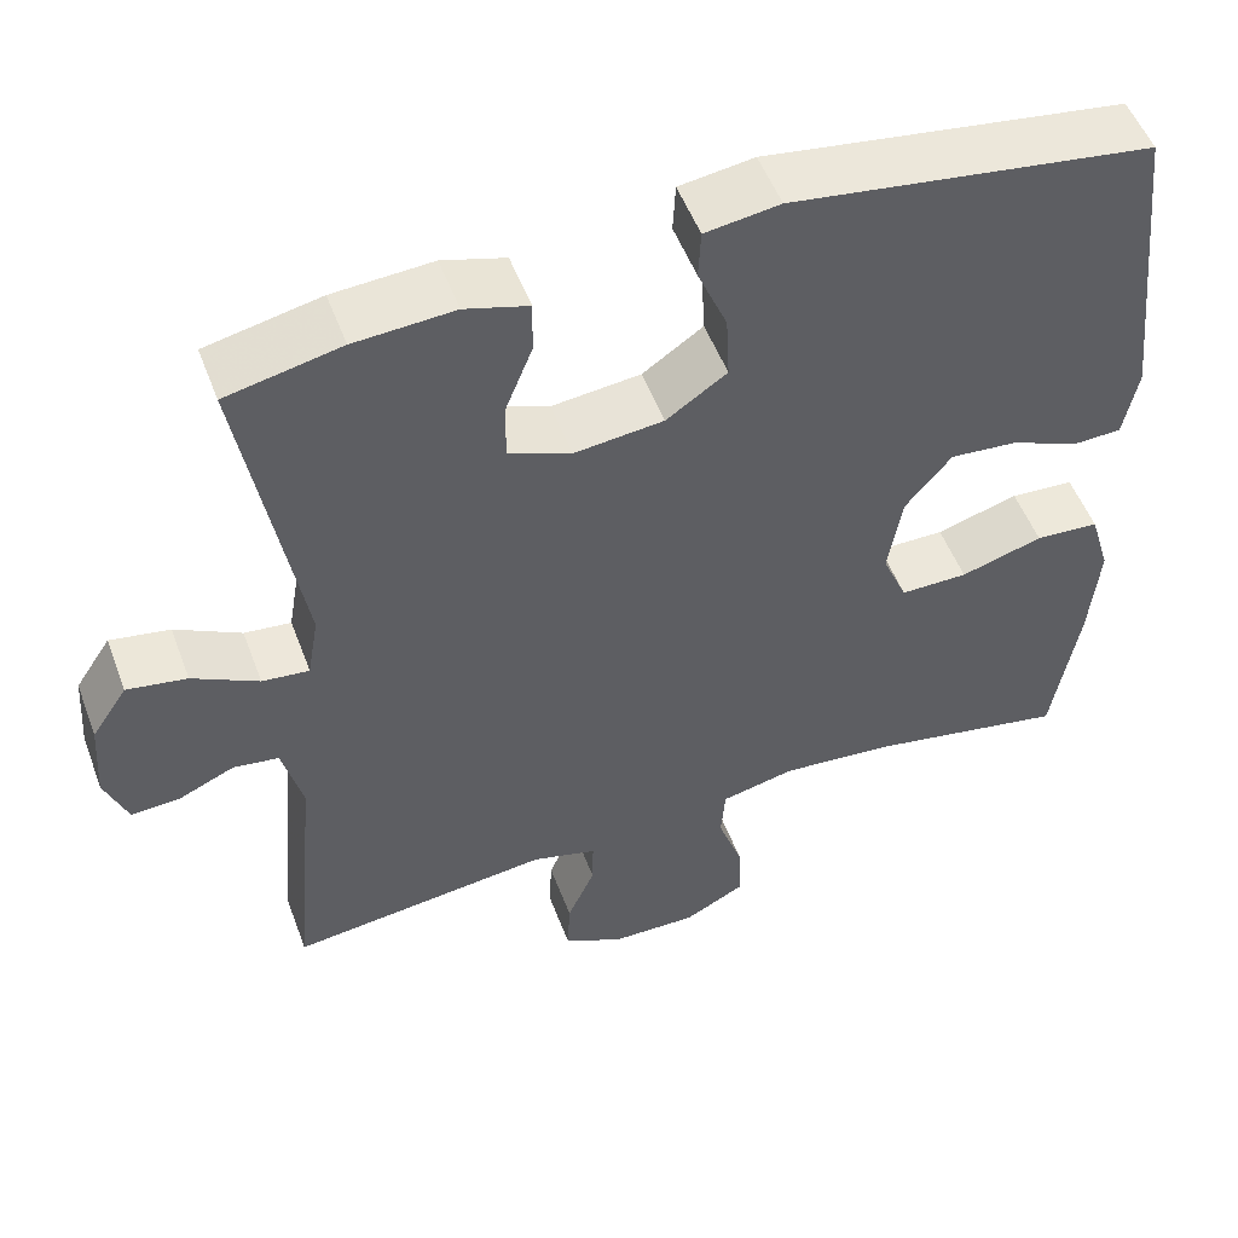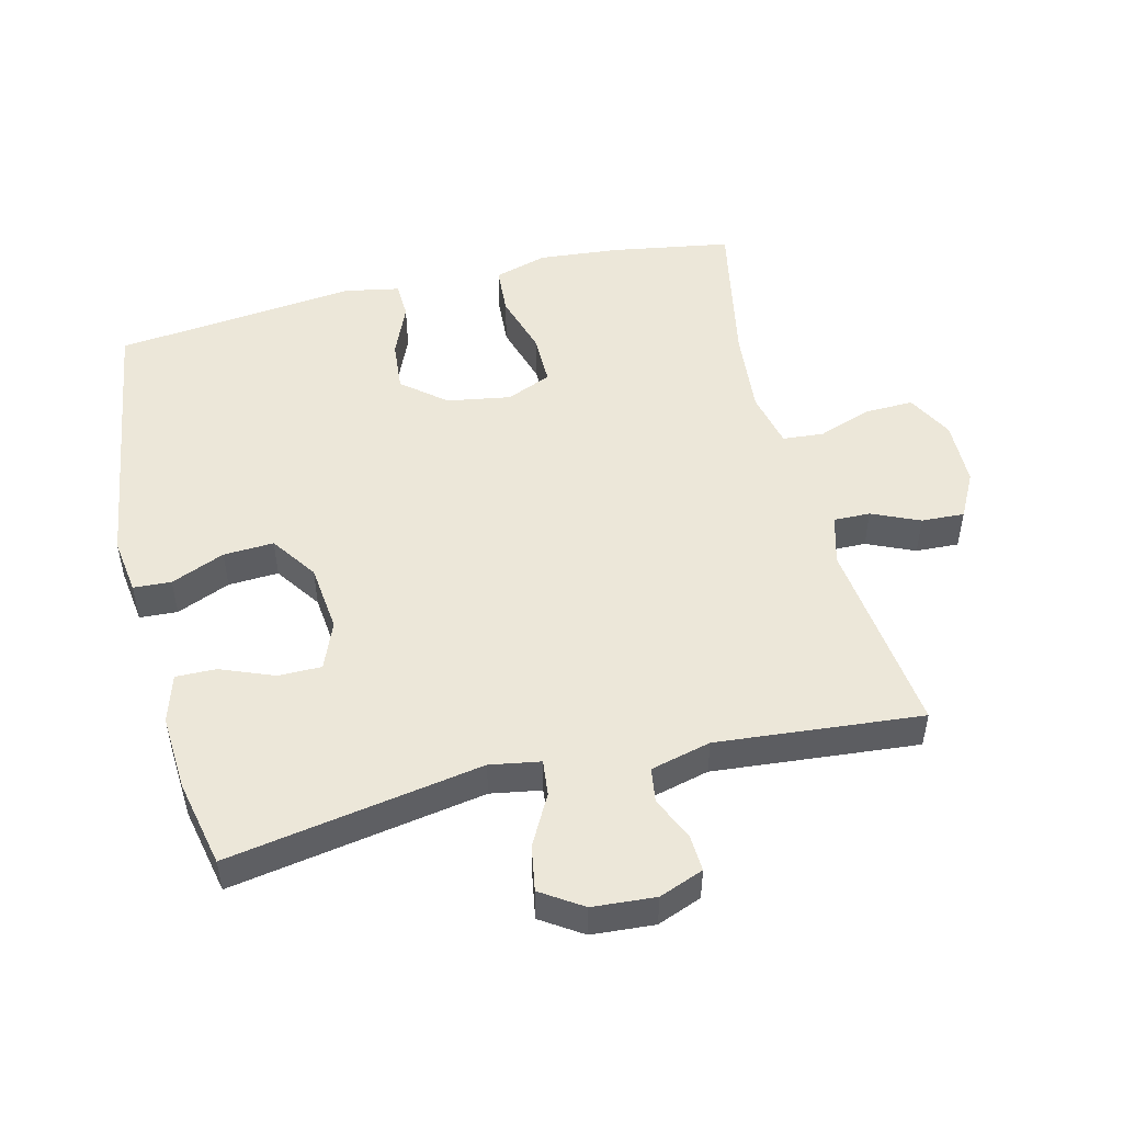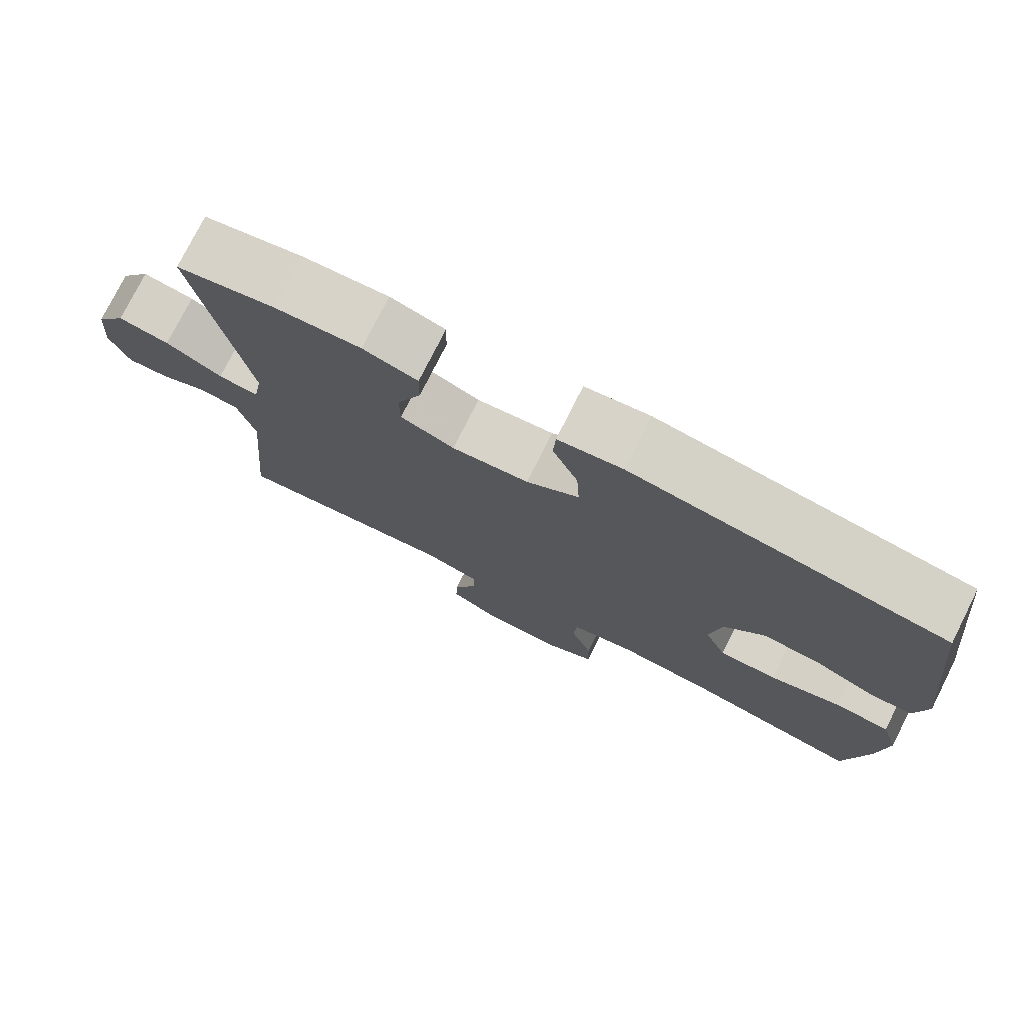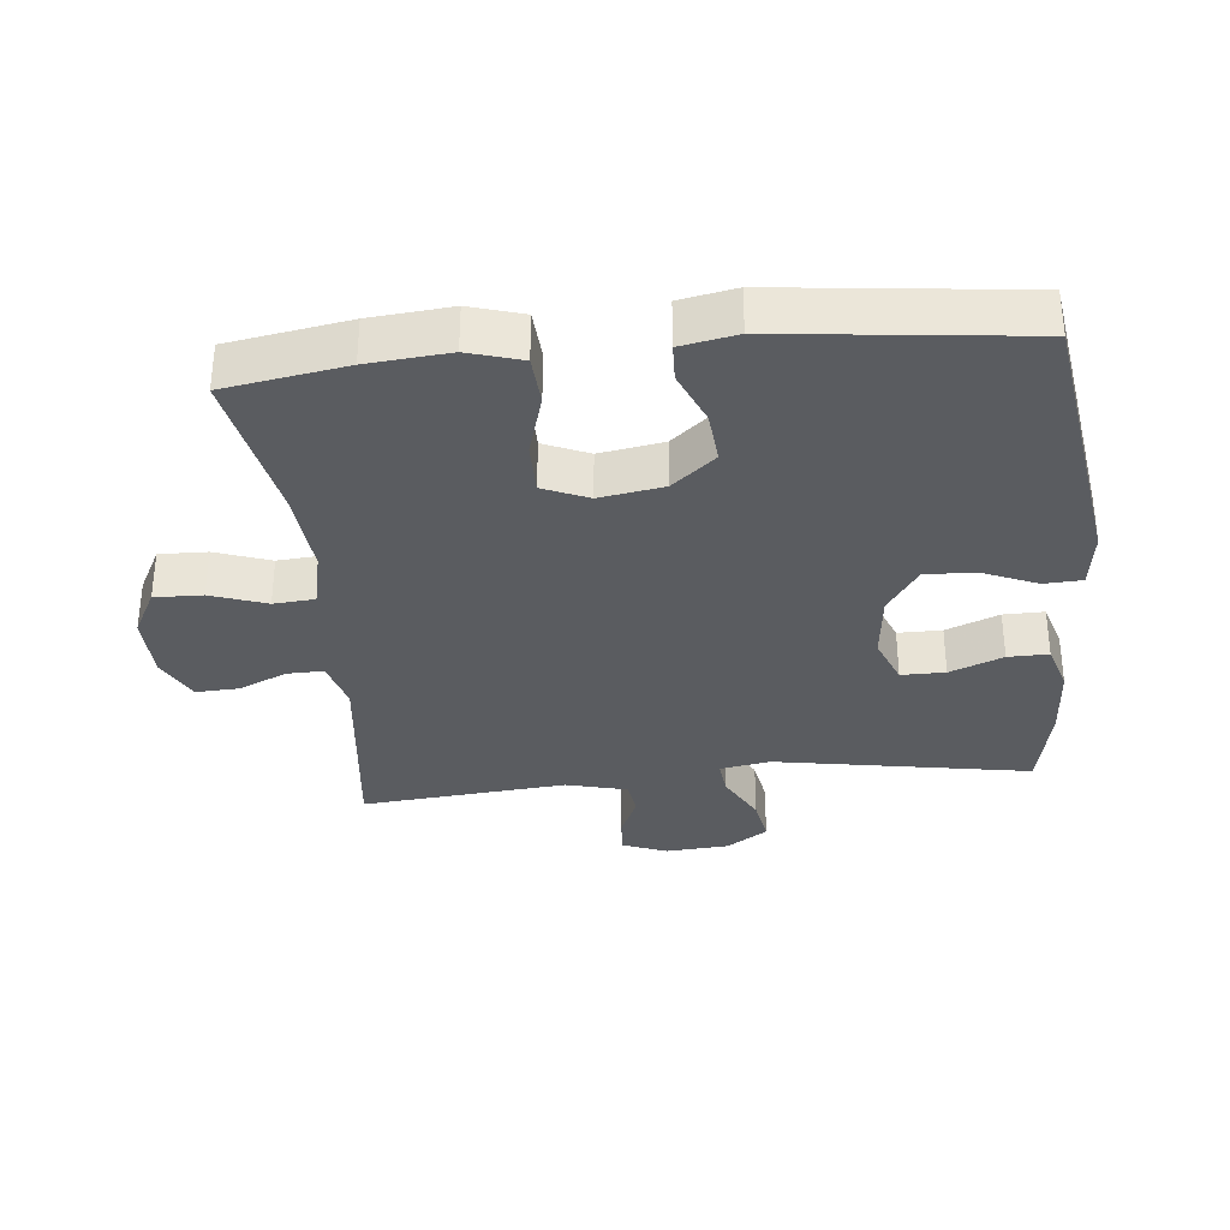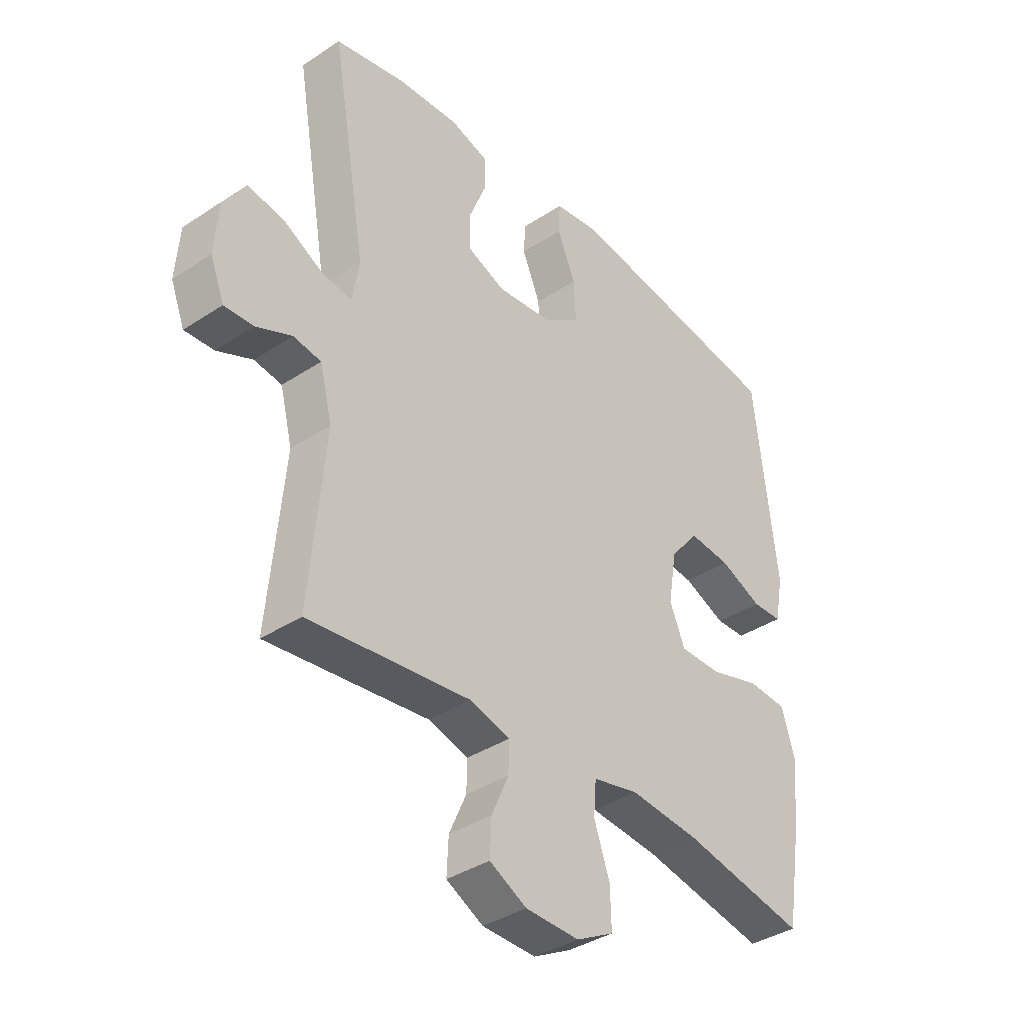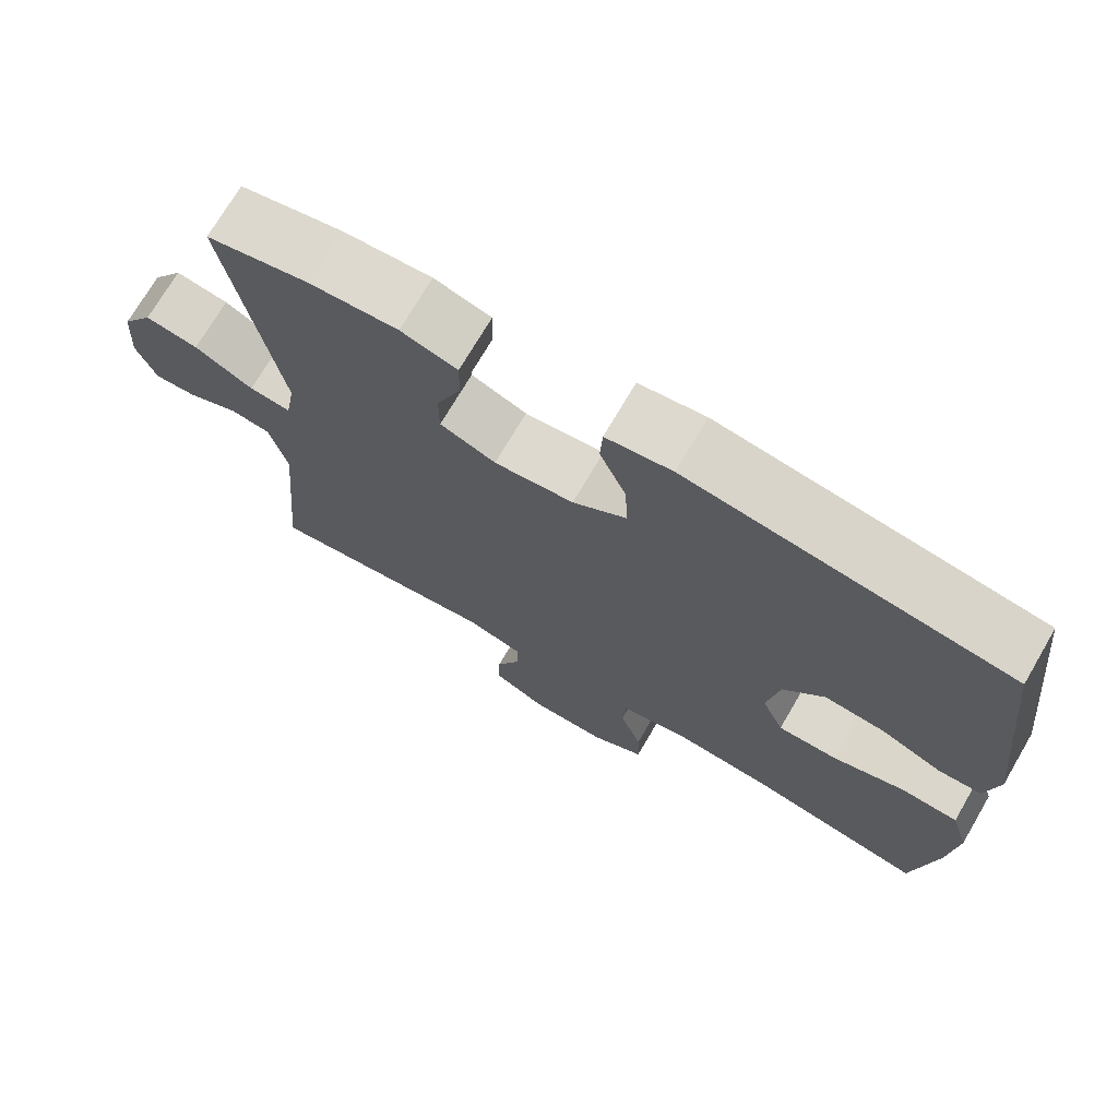
<metadata>
{"format":"obj","ext":"obj","renderer":"f3d","projection":"perspective","resolution":1024,"background":"white","views":[{"elev":52.3,"azim":159.6,"up":"+Z"},{"elev":50.0,"azim":76.1,"up":"+Y"},{"elev":76.6,"azim":-153.3,"up":"+Z"},{"elev":-33.6,"azim":-84.3,"up":"+Y"},{"elev":-37.7,"azim":130.1,"up":"+Z"},{"elev":72.2,"azim":-149.7,"up":"+Z"}]}
</metadata>
<code>
v -0.5 0.07 0.5
v -0.083 0.07 0.562
v 0.003 0.07 0.55
v 0.006 0.07 0.493
v -0.028 0.07 0.412
v -0.032 0.07 0.336
v 0.038 0.07 0.288
v 0.141 0.07 0.277
v 0.213 0.07 0.306
v 0.213 0.07 0.372
v 0.181 0.07 0.452
v 0.18 0.07 0.513
v 0.253 0.07 0.535
v 0.368 0.07 0.528
v 0.5 0.07 0.5
v 0.434 0.07 0.117
v 0.447 0.07 0.041
v 0.501 0.07 0.047
v 0.577 0.07 0.088
v 0.646 0.07 0.1
v 0.687 0.07 0.038
v 0.694 0.07 -0.057
v 0.668 0.07 -0.124
v 0.613 0.07 -0.121
v 0.547 0.07 -0.092
v 0.495 0.07 -0.1
v 0.472 0.07 -0.191
v 0.5 0.07 -0.5
v 0.199 0.07 -0.465
v 0.124 0.07 -0.486
v 0.125 0.07 -0.541
v 0.157 0.07 -0.613
v 0.16 0.07 -0.678
v 0.091 0.07 -0.714
v -0.009 0.07 -0.716
v -0.079 0.07 -0.679
v -0.077 0.07 -0.607
v -0.048 0.07 -0.524
v -0.053 0.07 -0.462
v -0.139 0.07 -0.443
v -0.269 0.07 -0.455
v -0.5 0.07 -0.5
v -0.53 0.07 -0.319
v -0.541 0.07 -0.197
v -0.517 0.07 -0.117
v -0.443 0.07 -0.112
v -0.348 0.07 -0.14
v -0.27 0.07 -0.14
v -0.241 0.07 -0.072
v -0.257 0.07 0.024
v -0.311 0.07 0.089
v -0.389 0.07 0.082
v -0.469 0.07 0.048
v -0.525 0.07 0.05
v -0.541 0.07 0.134
v -0.5 0 0.5
v -0.083 0 0.562
v 0.003 0 0.55
v 0.006 0 0.493
v -0.028 0 0.412
v -0.032 0 0.336
v 0.038 0 0.288
v 0.141 0 0.277
v 0.213 0 0.306
v 0.213 0 0.372
v 0.181 0 0.452
v 0.18 0 0.513
v 0.253 0 0.535
v 0.368 0 0.528
v 0.5 0 0.5
v 0.434 0 0.117
v 0.447 0 0.041
v 0.501 0 0.047
v 0.577 0 0.088
v 0.646 0 0.1
v 0.687 0 0.038
v 0.694 0 -0.057
v 0.668 0 -0.124
v 0.613 0 -0.121
v 0.547 0 -0.092
v 0.495 0 -0.1
v 0.472 0 -0.191
v 0.5 0 -0.5
v 0.199 0 -0.465
v 0.124 0 -0.486
v 0.125 0 -0.541
v 0.157 0 -0.613
v 0.16 0 -0.678
v 0.091 0 -0.714
v -0.009 0 -0.716
v -0.079 0 -0.679
v -0.077 0 -0.607
v -0.048 0 -0.524
v -0.053 0 -0.462
v -0.139 0 -0.443
v -0.269 0 -0.455
v -0.5 0 -0.5
v -0.53 0 -0.319
v -0.541 0 -0.197
v -0.517 0 -0.117
v -0.443 0 -0.112
v -0.348 0 -0.14
v -0.27 0 -0.14
v -0.241 0 -0.072
v -0.257 0 0.024
v -0.311 0 0.089
v -0.389 0 0.082
v -0.469 0 0.048
v -0.525 0 0.05
v -0.541 0 0.134
f 52 53 54 55
f 51 52 55 1
f 50 51 1 2
f 49 50 2 3
f 44 45 46 47
f 44 47 48
f 41 42 43 44
f 40 41 44 48
f 39 40 48 49
f 35 36 37 38
f 35 38 39
f 34 35 39
f 31 32 33 34
f 30 31 34 39
f 29 30 39 49
f 27 28 29 49
f 22 23 24 25
f 22 25 26
f 21 22 26
f 18 19 20 21
f 17 18 21 26
f 13 14 15 16
f 13 16 17
f 10 11 12 13
f 9 10 13 17
f 8 9 17 26
f 49 3 4 5
f 49 5 6
f 27 49 6 7
f 7 8 26 27
f 110 109 108 107
f 56 110 107 106
f 57 56 106 105
f 58 57 105 104
f 102 101 100 99
f 103 102 99
f 99 98 97 96
f 103 99 96 95
f 104 103 95 94
f 93 92 91 90
f 94 93 90
f 94 90 89
f 89 88 87 86
f 94 89 86 85
f 104 94 85 84
f 104 84 83 82
f 80 79 78 77
f 81 80 77
f 81 77 76
f 76 75 74 73
f 81 76 73 72
f 71 70 69 68
f 72 71 68
f 68 67 66 65
f 72 68 65 64
f 81 72 64 63
f 60 59 58 104
f 61 60 104
f 62 61 104 82
f 82 81 63 62
f 1 56 57 2
f 2 57 58 3
f 3 58 59 4
f 4 59 60 5
f 5 60 61 6
f 6 61 62 7
f 7 62 63 8
f 8 63 64 9
f 9 64 65 10
f 10 65 66 11
f 11 66 67 12
f 12 67 68 13
f 13 68 69 14
f 14 69 70 15
f 15 70 71 16
f 16 71 72 17
f 17 72 73 18
f 18 73 74 19
f 19 74 75 20
f 20 75 76 21
f 21 76 77 22
f 22 77 78 23
f 23 78 79 24
f 24 79 80 25
f 25 80 81 26
f 26 81 82 27
f 27 82 83 28
f 28 83 84 29
f 29 84 85 30
f 30 85 86 31
f 31 86 87 32
f 32 87 88 33
f 33 88 89 34
f 34 89 90 35
f 35 90 91 36
f 36 91 92 37
f 37 92 93 38
f 38 93 94 39
f 39 94 95 40
f 40 95 96 41
f 41 96 97 42
f 42 97 98 43
f 43 98 99 44
f 44 99 100 45
f 45 100 101 46
f 46 101 102 47
f 47 102 103 48
f 48 103 104 49
f 49 104 105 50
f 50 105 106 51
f 51 106 107 52
f 52 107 108 53
f 53 108 109 54
f 54 109 110 55
f 55 110 56 1

</code>
